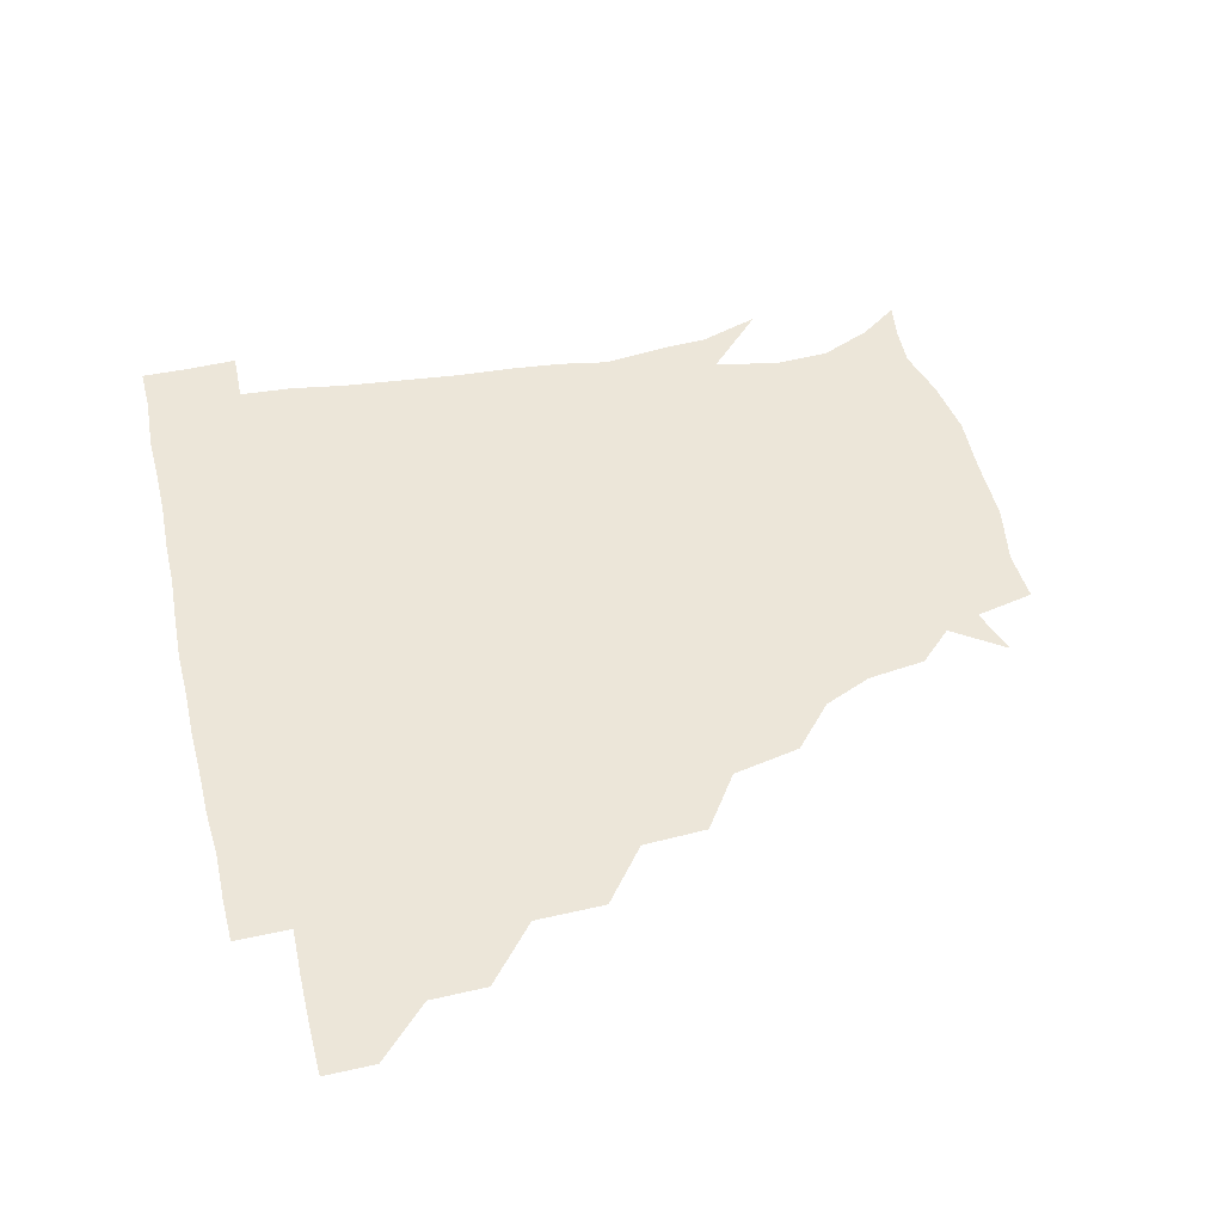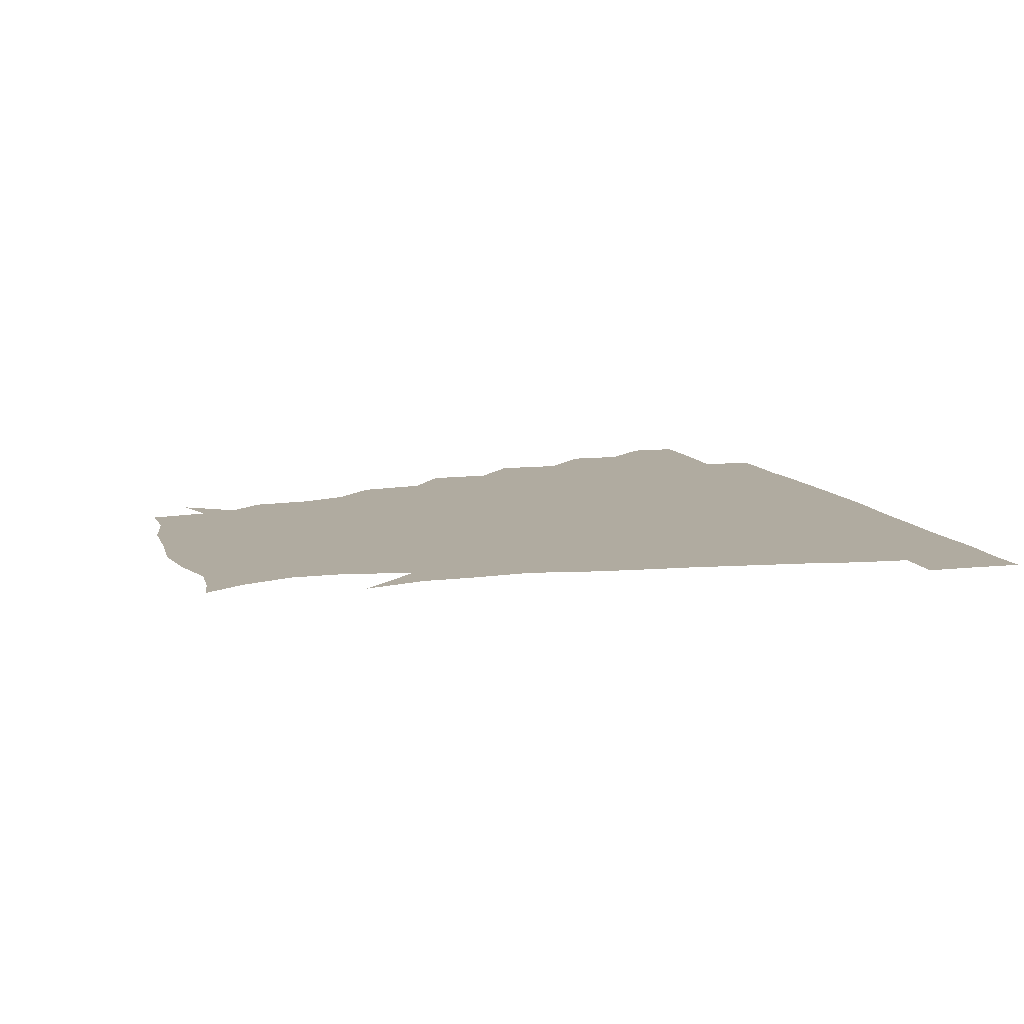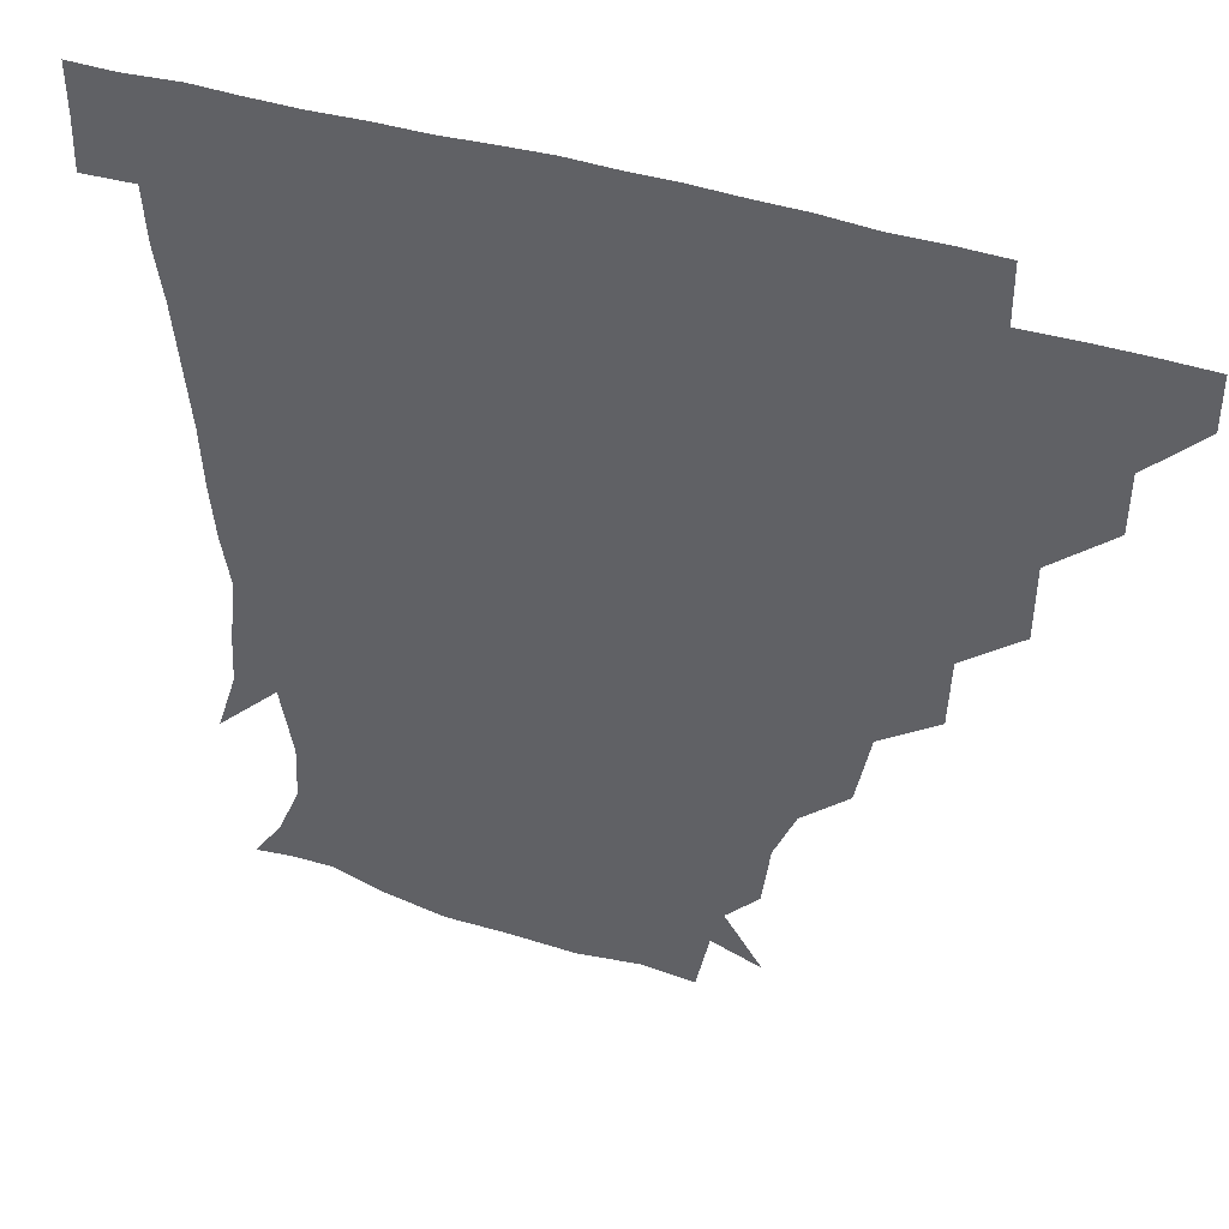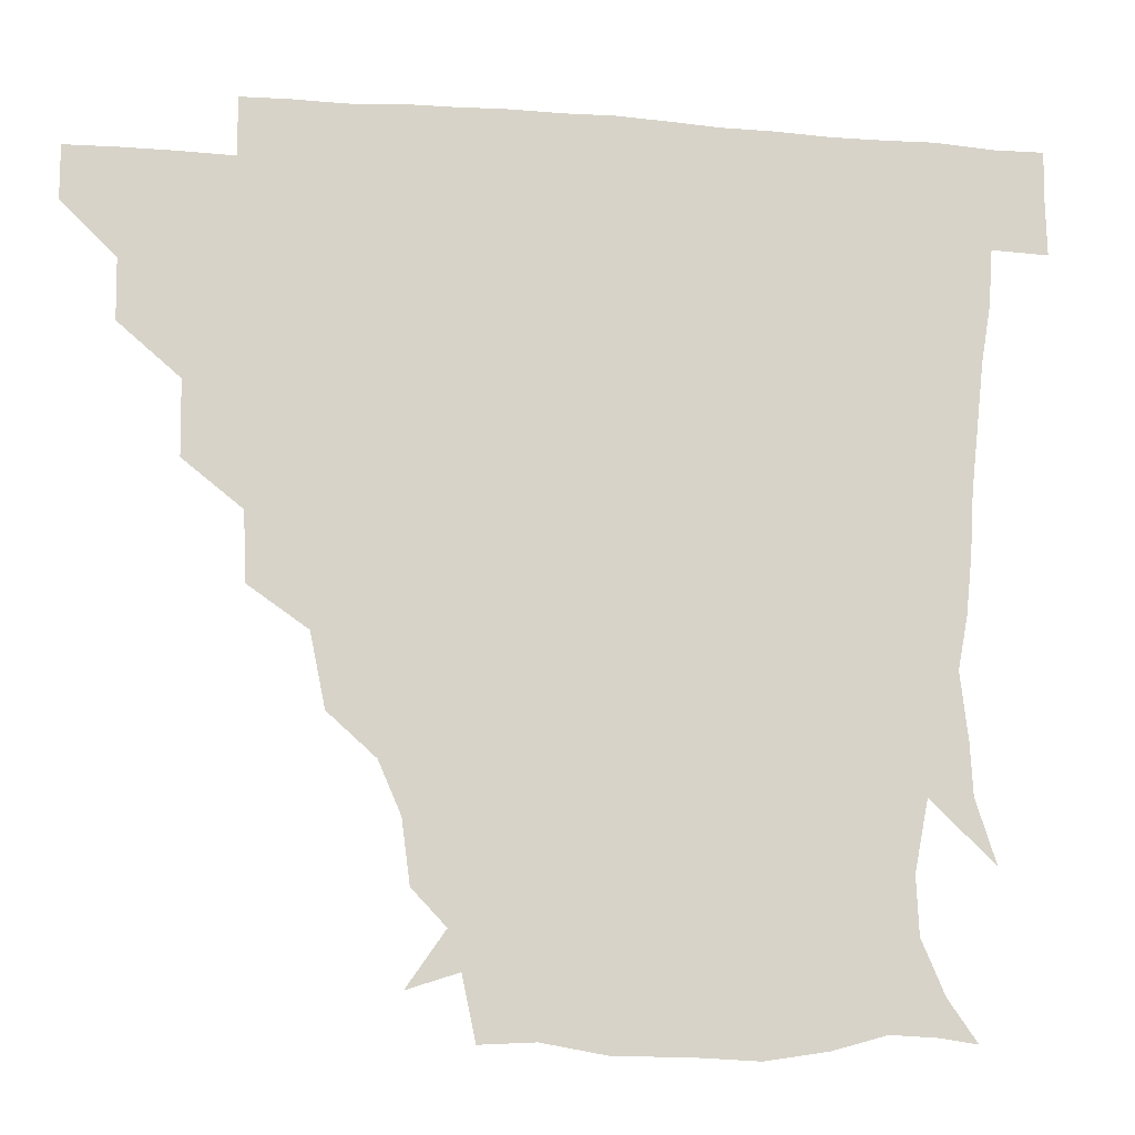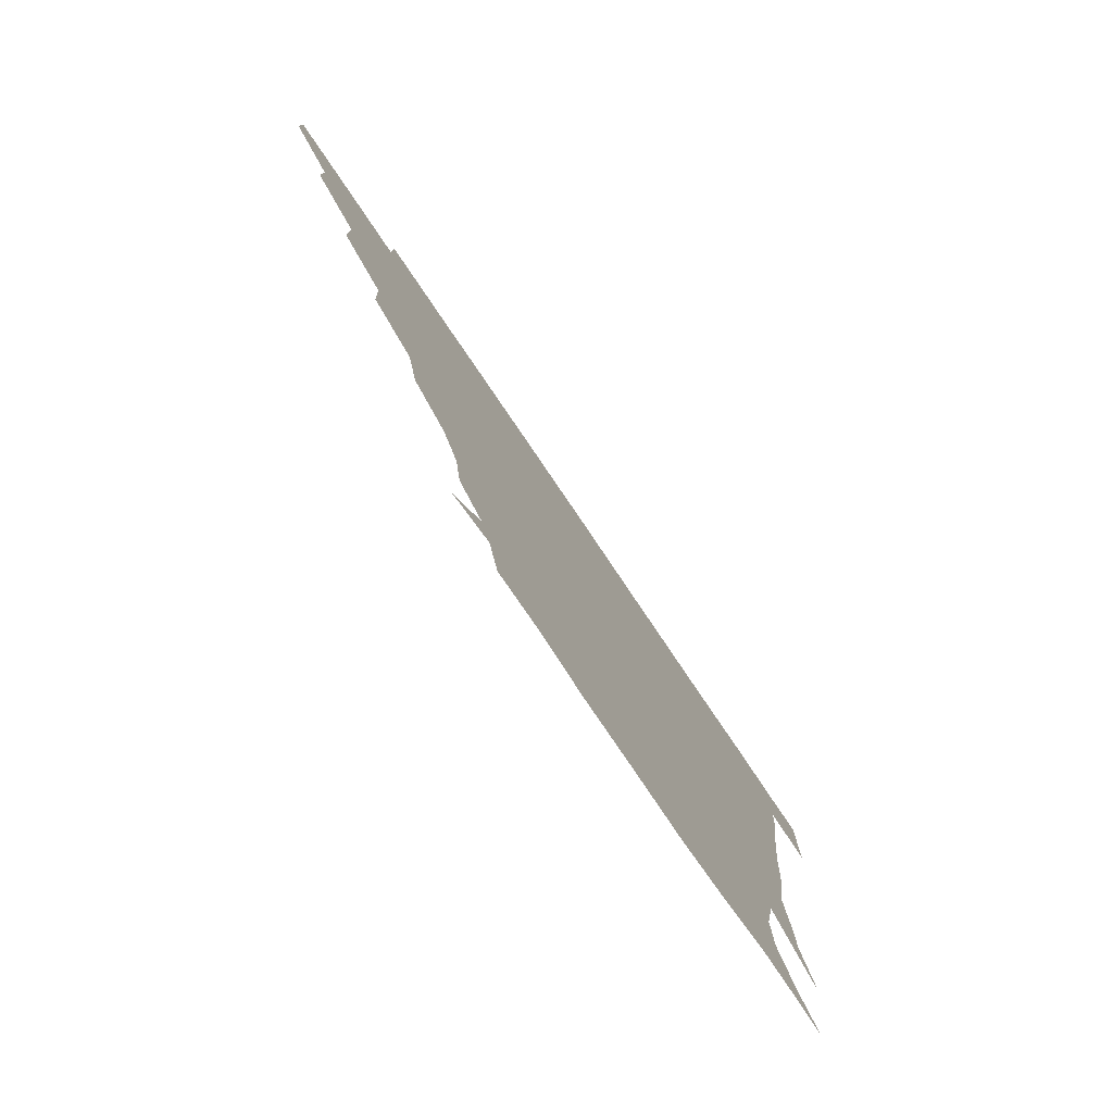
<metadata>
{"format":"obj","ext":"obj","renderer":"f3d","projection":"perspective","resolution":1024,"background":"white","views":[{"elev":48.9,"azim":-103.7,"up":"+Z"},{"elev":9.8,"azim":74.1,"up":"+Z"},{"elev":41.4,"azim":-158.4,"up":"+Y"},{"elev":-13.0,"azim":-9.2,"up":"+Y"},{"elev":-79.7,"azim":-55.8,"up":"+Y"}]}
</metadata>
<code>
v 451.1 345.7 0
v 451 360.9 0
v 466.9 313.2 0
v 466.7 330.3 0
v 466.6 345.9 0
v 466.1 361.2 0
v 484.7 277.1 0
v 484.4 298.3 0
v 482.7 315.9 0
v 482.1 331.2 0
v 481.6 346 0
v 481.6 361.1 0
v 502.3 244.3 0
v 501.5 263.9 0
v 498.7 282.5 0
v 498.2 302.1 0
v 497.5 317.1 0
v 496.9 331.4 0
v 496.8 345.9 0
v 497 360.6 0
v 497 377.4 0
v 523.4 212 0
v 519.2 232.7 0
v 515 249.6 0
v 515 271.8 0
v 513.2 286.5 0
v 512.3 301.8 0
v 511.9 317 0
v 511.7 331.5 0
v 511.6 345.7 0
v 511.4 360.2 0
v 511 377.7 0
v 545.7 167.3 0
v 543.4 185.2 0
v 537 199.8 0
v 533 221.8 0
v 530.8 239.8 0
v 529.9 258.2 0
v 528.9 274.2 0
v 528.2 288.5 0
v 527.1 302.1 0
v 526.6 316.5 0
v 526.4 330.9 0
v 526.5 345.6 0
v 526.3 361.1 0
v 525.9 377.3 0
v 544.4 141.4 0
v 555.4 157.1 0
v 554.2 175.3 0
v 550.8 192.8 0
v 547.5 209.8 0
v 545.3 224.4 0
v 543.8 243.5 0
v 543.9 259.3 0
v 542.8 274.3 0
v 542.4 287.8 0
v 542.5 302.8 0
v 542 316.8 0
v 541.5 331 0
v 541.8 345.4 0
v 541.3 360.9 0
v 540.9 378.2 0
v 559 146.1 0
v 564.6 161.4 0
v 564 183.3 0
v 562.6 196.9 0
v 559.6 213 0
v 559.5 228.3 0
v 557.7 244.4 0
v 558.2 261.3 0
v 556.9 272.8 0
v 557.2 288.1 0
v 557.2 302.7 0
v 557.2 316.9 0
v 558.2 331 0
v 556.7 345.8 0
v 556.5 360.2 0
v 555.6 378.3 0
v 562.9 128.1 0
v 573.9 150.5 0
v 577.1 166.5 0
v 575.8 185 0
v 574.6 200.6 0
v 573.7 215.1 0
v 573.3 232 0
v 573.3 245.1 0
v 572.1 261.2 0
v 571.9 273.5 0
v 572.4 289 0
v 571.8 302.4 0
v 571.6 316 0
v 572.3 331 0
v 571.5 345.8 0
v 571.3 359.6 0
v 570.1 378.7 0
v 578.5 128.8 0
v 588.5 150.7 0
v 589 168.7 0
v 590.2 185.3 0
v 587.9 200.1 0
v 587.4 215.1 0
v 587.1 230 0
v 586.6 246.6 0
v 586.5 260.2 0
v 586.9 273.6 0
v 586.9 289.2 0
v 586.4 302 0
v 586.6 316.4 0
v 587.1 330.9 0
v 586.3 345.9 0
v 585.9 360.7 0
v 584.8 378.4 0
v 597.1 125.5 0
v 603.5 151.2 0
v 602.3 168.8 0
v 603.3 186.5 0
v 601.4 202.2 0
v 601.4 215.9 0
v 601.7 232.6 0
v 601.2 245.6 0
v 601.4 258.8 0
v 601.5 274.5 0
v 601.4 288.8 0
v 601.9 302.8 0
v 601.5 316.6 0
v 601.6 330.8 0
v 601.1 346 0
v 600.8 361 0
v 599.1 378.7 0
v 617.4 125.4 0
v 617.3 152.2 0
v 616.9 169.7 0
v 616.6 187.7 0
v 615.5 202.2 0
v 615.3 216.7 0
v 615.3 232.3 0
v 615.6 245.4 0
v 616.2 260.7 0
v 616.1 275 0
v 616.4 288.1 0
v 616.6 303.4 0
v 616.8 317.4 0
v 616.3 331.7 0
v 615.8 346.3 0
v 616.3 360.5 0
v 613.7 378 0
v 636.2 124.5 0
v 630.5 151.4 0
v 630.5 170.3 0
v 629.3 188.8 0
v 629.7 203.4 0
v 629.3 217 0
v 629.2 231.9 0
v 630.3 244.9 0
v 630.8 260 0
v 630.7 273.9 0
v 631.2 288.2 0
v 631.3 302.7 0
v 631.7 317.7 0
v 632 331.5 0
v 631.8 345.7 0
v 632.3 359.3 0
v 628.8 377.1 0
v 654.2 127.2 0
v 644.1 150.9 0
v 643.2 170.3 0
v 642.3 188.2 0
v 643.1 203.4 0
v 643.2 216.4 0
v 643.3 230 0
v 644 244.5 0
v 644.7 260.8 0
v 645.2 273.7 0
v 645.5 289.6 0
v 646.2 303.5 0
v 646.4 317.7 0
v 646.7 331.7 0
v 647.2 345.7 0
v 646.7 360 0
v 643.8 377 0
v 669.7 131.5 0
v 658.7 149.3 0
v 655.1 168.5 0
v 655 186.1 0
v 656.3 202.2 0
v 656.4 215.3 0
v 656.9 229 0
v 657.5 243.3 0
v 657.7 260.2 0
v 659 274.9 0
v 659.9 288.5 0
v 660.3 304 0
v 661 317.7 0
v 661.6 331.9 0
v 662.2 345.9 0
v 661.4 360.4 0
v 659.7 376.3 0
v 682.9 130.8 0
v 672.7 146 0
v 667 164.3 0
v 667.4 180.5 0
v 669.2 198.6 0
v 668.7 212.5 0
v 669 227.2 0
v 669.7 242.3 0
v 670.6 258.1 0
v 671.7 273.6 0
v 672.8 290.5 0
v 674.3 303.1 0
v 675.3 317.9 0
v 675.9 331.7 0
v 676.9 346.1 0
v 675.8 361.6 0
v 675 376.3 0
v 693.7 129.2 0
v 685.3 141.2 0
v 678.6 156.7 0
v 677.9 173 0
v 681.9 193.2 0
v 680 208.2 0
v 679.9 223.4 0
v 681.1 236.9 0
v 682.6 253.5 0
v 683.6 270.3 0
v 684.6 287.3 0
v 687.2 300.7 0
v 688.7 317.5 0
v 690 331.9 0
v 690.6 346.3 0
v 690.4 361.4 0
v 689.4 376.6 0
v 700.4 175.2 0
v 694.5 193.6 0
v 693.7 208.3 0
v 691.5 227.4 0
v 694.2 242.3 0
v 696 258.8 0
v 697 276.8 0
v 698.9 294.3 0
v 701 313.4 0
v 703.7 329.8 0
v 704.8 346 0
v 705.8 360.9 0
v 706.4 375.5 0
v 721.1 345.4 0
v 720.7 360.9 0
v 720.9 375.7 0
f 4 5 1
f 1 5 2
f 5 6 2
f 8 9 3
f 3 9 4
f 9 10 4
f 4 10 5
f 10 11 5
f 5 11 6
f 11 12 6
f 14 15 7
f 7 15 8
f 15 16 8
f 8 16 9
f 16 17 9
f 9 17 10
f 17 18 10
f 10 18 11
f 18 19 11
f 11 19 12
f 19 20 12
f 23 24 13
f 13 24 14
f 24 25 14
f 14 25 15
f 25 26 15
f 15 26 16
f 26 27 16
f 16 27 17
f 27 28 17
f 17 28 18
f 28 29 18
f 18 29 19
f 29 30 19
f 19 30 20
f 30 31 20
f 20 31 21
f 31 32 21
f 35 36 22
f 22 36 23
f 36 37 23
f 23 37 24
f 37 38 24
f 24 38 25
f 38 39 25
f 25 39 26
f 39 40 26
f 26 40 27
f 40 41 27
f 27 41 28
f 41 42 28
f 28 42 29
f 42 43 29
f 29 43 30
f 43 44 30
f 30 44 31
f 44 45 31
f 31 45 32
f 45 46 32
f 48 49 33
f 33 49 34
f 49 50 34
f 34 50 35
f 50 51 35
f 35 51 36
f 51 52 36
f 36 52 37
f 52 53 37
f 37 53 38
f 53 54 38
f 38 54 39
f 54 55 39
f 39 55 40
f 55 56 40
f 40 56 41
f 56 57 41
f 41 57 42
f 57 58 42
f 42 58 43
f 58 59 43
f 43 59 44
f 59 60 44
f 44 60 45
f 60 61 45
f 45 61 46
f 61 62 46
f 47 63 48
f 63 64 48
f 48 64 49
f 64 65 49
f 49 65 50
f 65 66 50
f 50 66 51
f 66 67 51
f 51 67 52
f 67 68 52
f 52 68 53
f 68 69 53
f 53 69 54
f 69 70 54
f 54 70 55
f 70 71 55
f 55 71 56
f 71 72 56
f 56 72 57
f 72 73 57
f 57 73 58
f 73 74 58
f 58 74 59
f 74 75 59
f 59 75 60
f 75 76 60
f 60 76 61
f 76 77 61
f 61 77 62
f 77 78 62
f 79 80 63
f 63 80 64
f 80 81 64
f 64 81 65
f 81 82 65
f 65 82 66
f 82 83 66
f 66 83 67
f 83 84 67
f 67 84 68
f 84 85 68
f 68 85 69
f 85 86 69
f 69 86 70
f 86 87 70
f 70 87 71
f 87 88 71
f 71 88 72
f 88 89 72
f 72 89 73
f 89 90 73
f 73 90 74
f 90 91 74
f 74 91 75
f 91 92 75
f 75 92 76
f 92 93 76
f 76 93 77
f 93 94 77
f 77 94 78
f 94 95 78
f 79 96 80
f 96 97 80
f 80 97 81
f 97 98 81
f 81 98 82
f 98 99 82
f 82 99 83
f 99 100 83
f 83 100 84
f 100 101 84
f 84 101 85
f 101 102 85
f 85 102 86
f 102 103 86
f 86 103 87
f 103 104 87
f 87 104 88
f 104 105 88
f 88 105 89
f 105 106 89
f 89 106 90
f 106 107 90
f 90 107 91
f 107 108 91
f 91 108 92
f 108 109 92
f 92 109 93
f 109 110 93
f 93 110 94
f 110 111 94
f 94 111 95
f 111 112 95
f 96 113 97
f 113 114 97
f 97 114 98
f 114 115 98
f 98 115 99
f 115 116 99
f 99 116 100
f 116 117 100
f 100 117 101
f 117 118 101
f 101 118 102
f 118 119 102
f 102 119 103
f 119 120 103
f 103 120 104
f 120 121 104
f 104 121 105
f 121 122 105
f 105 122 106
f 122 123 106
f 106 123 107
f 123 124 107
f 107 124 108
f 124 125 108
f 108 125 109
f 125 126 109
f 109 126 110
f 126 127 110
f 110 127 111
f 127 128 111
f 111 128 112
f 128 129 112
f 113 130 114
f 130 131 114
f 114 131 115
f 131 132 115
f 115 132 116
f 132 133 116
f 116 133 117
f 133 134 117
f 117 134 118
f 134 135 118
f 118 135 119
f 135 136 119
f 119 136 120
f 136 137 120
f 120 137 121
f 137 138 121
f 121 138 122
f 138 139 122
f 122 139 123
f 139 140 123
f 123 140 124
f 140 141 124
f 124 141 125
f 141 142 125
f 125 142 126
f 142 143 126
f 126 143 127
f 143 144 127
f 127 144 128
f 144 145 128
f 128 145 129
f 145 146 129
f 130 147 131
f 147 148 131
f 131 148 132
f 148 149 132
f 132 149 133
f 149 150 133
f 133 150 134
f 150 151 134
f 134 151 135
f 151 152 135
f 135 152 136
f 152 153 136
f 136 153 137
f 153 154 137
f 137 154 138
f 154 155 138
f 138 155 139
f 155 156 139
f 139 156 140
f 156 157 140
f 140 157 141
f 157 158 141
f 141 158 142
f 158 159 142
f 142 159 143
f 159 160 143
f 143 160 144
f 160 161 144
f 144 161 145
f 161 162 145
f 145 162 146
f 162 163 146
f 147 164 148
f 164 165 148
f 148 165 149
f 165 166 149
f 149 166 150
f 166 167 150
f 150 167 151
f 167 168 151
f 151 168 152
f 168 169 152
f 152 169 153
f 169 170 153
f 153 170 154
f 170 171 154
f 154 171 155
f 171 172 155
f 155 172 156
f 172 173 156
f 156 173 157
f 173 174 157
f 157 174 158
f 174 175 158
f 158 175 159
f 175 176 159
f 159 176 160
f 176 177 160
f 160 177 161
f 177 178 161
f 161 178 162
f 178 179 162
f 162 179 163
f 179 180 163
f 164 181 165
f 181 182 165
f 165 182 166
f 182 183 166
f 166 183 167
f 183 184 167
f 167 184 168
f 184 185 168
f 168 185 169
f 185 186 169
f 169 186 170
f 186 187 170
f 170 187 171
f 187 188 171
f 171 188 172
f 188 189 172
f 172 189 173
f 189 190 173
f 173 190 174
f 190 191 174
f 174 191 175
f 191 192 175
f 175 192 176
f 192 193 176
f 176 193 177
f 193 194 177
f 177 194 178
f 194 195 178
f 178 195 179
f 195 196 179
f 179 196 180
f 196 197 180
f 181 198 182
f 198 199 182
f 182 199 183
f 199 200 183
f 183 200 184
f 200 201 184
f 184 201 185
f 201 202 185
f 185 202 186
f 202 203 186
f 186 203 187
f 203 204 187
f 187 204 188
f 204 205 188
f 188 205 189
f 205 206 189
f 189 206 190
f 206 207 190
f 190 207 191
f 207 208 191
f 191 208 192
f 208 209 192
f 192 209 193
f 209 210 193
f 193 210 194
f 210 211 194
f 194 211 195
f 211 212 195
f 195 212 196
f 212 213 196
f 196 213 197
f 213 214 197
f 198 215 199
f 215 216 199
f 199 216 200
f 216 217 200
f 200 217 201
f 217 218 201
f 201 218 202
f 218 219 202
f 202 219 203
f 219 220 203
f 203 220 204
f 220 221 204
f 204 221 205
f 221 222 205
f 205 222 206
f 222 223 206
f 206 223 207
f 223 224 207
f 207 224 208
f 224 225 208
f 208 225 209
f 225 226 209
f 209 226 210
f 226 227 210
f 210 227 211
f 227 228 211
f 211 228 212
f 228 229 212
f 212 229 213
f 229 230 213
f 213 230 214
f 230 231 214
f 219 232 220
f 232 233 220
f 220 233 221
f 233 234 221
f 221 234 222
f 234 235 222
f 222 235 223
f 235 236 223
f 223 236 224
f 236 237 224
f 224 237 225
f 237 238 225
f 225 238 226
f 238 239 226
f 226 239 227
f 239 240 227
f 227 240 228
f 240 241 228
f 228 241 229
f 241 242 229
f 229 242 230
f 242 243 230
f 230 243 231
f 243 244 231
f 242 245 243
f 245 246 243
f 243 246 244
f 246 247 244

</code>
